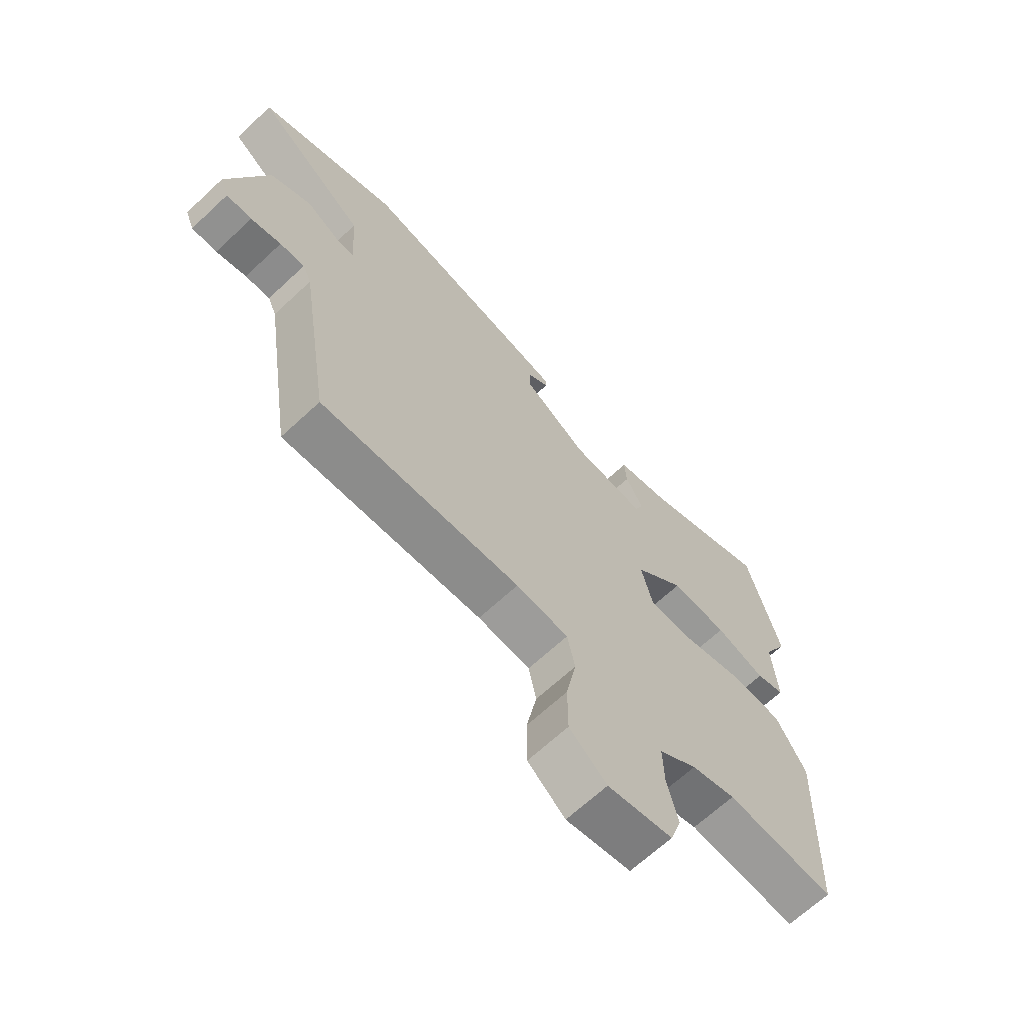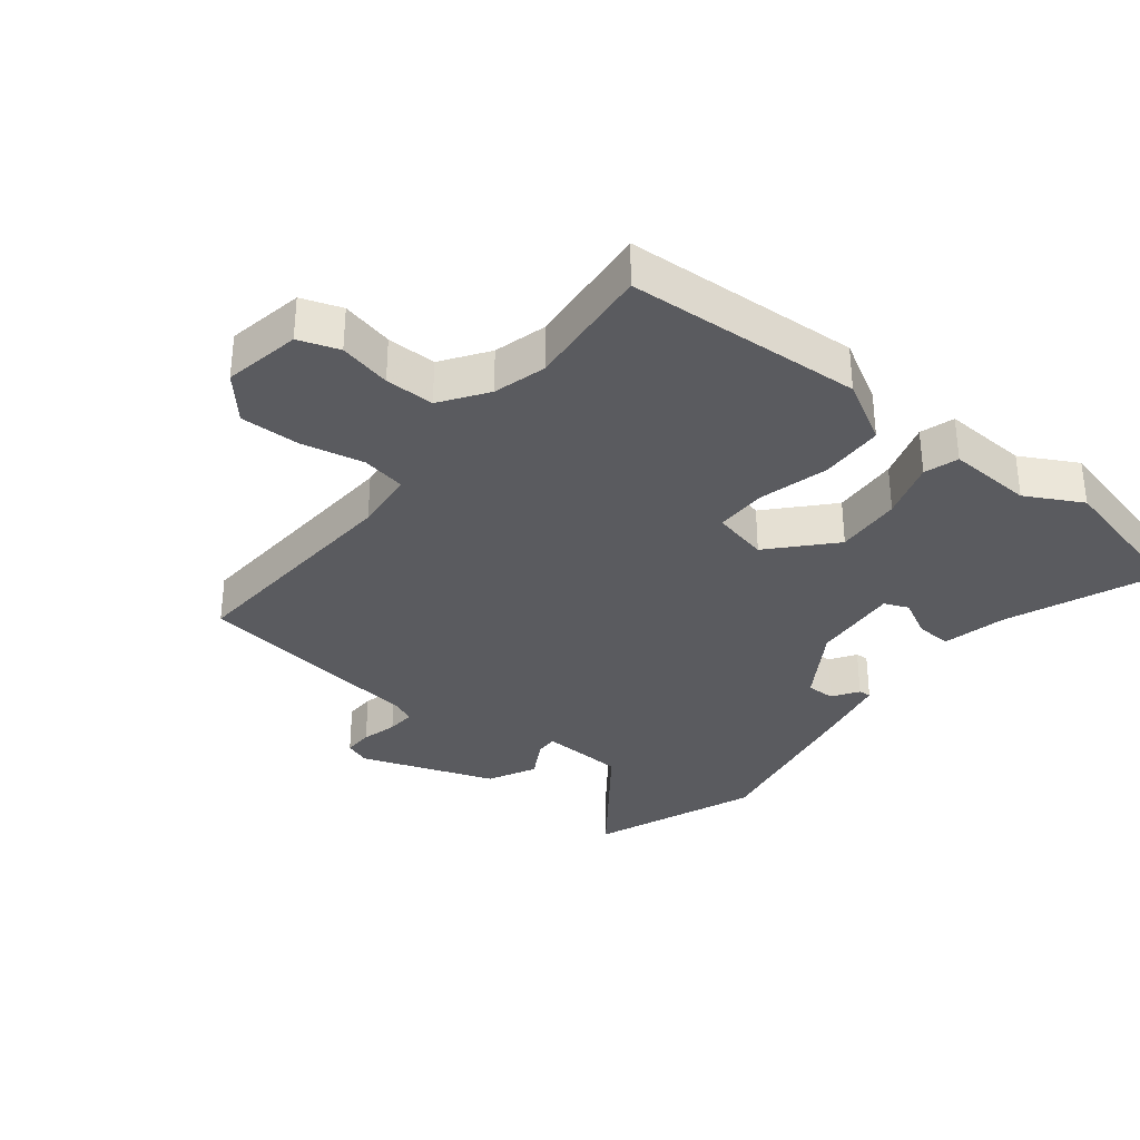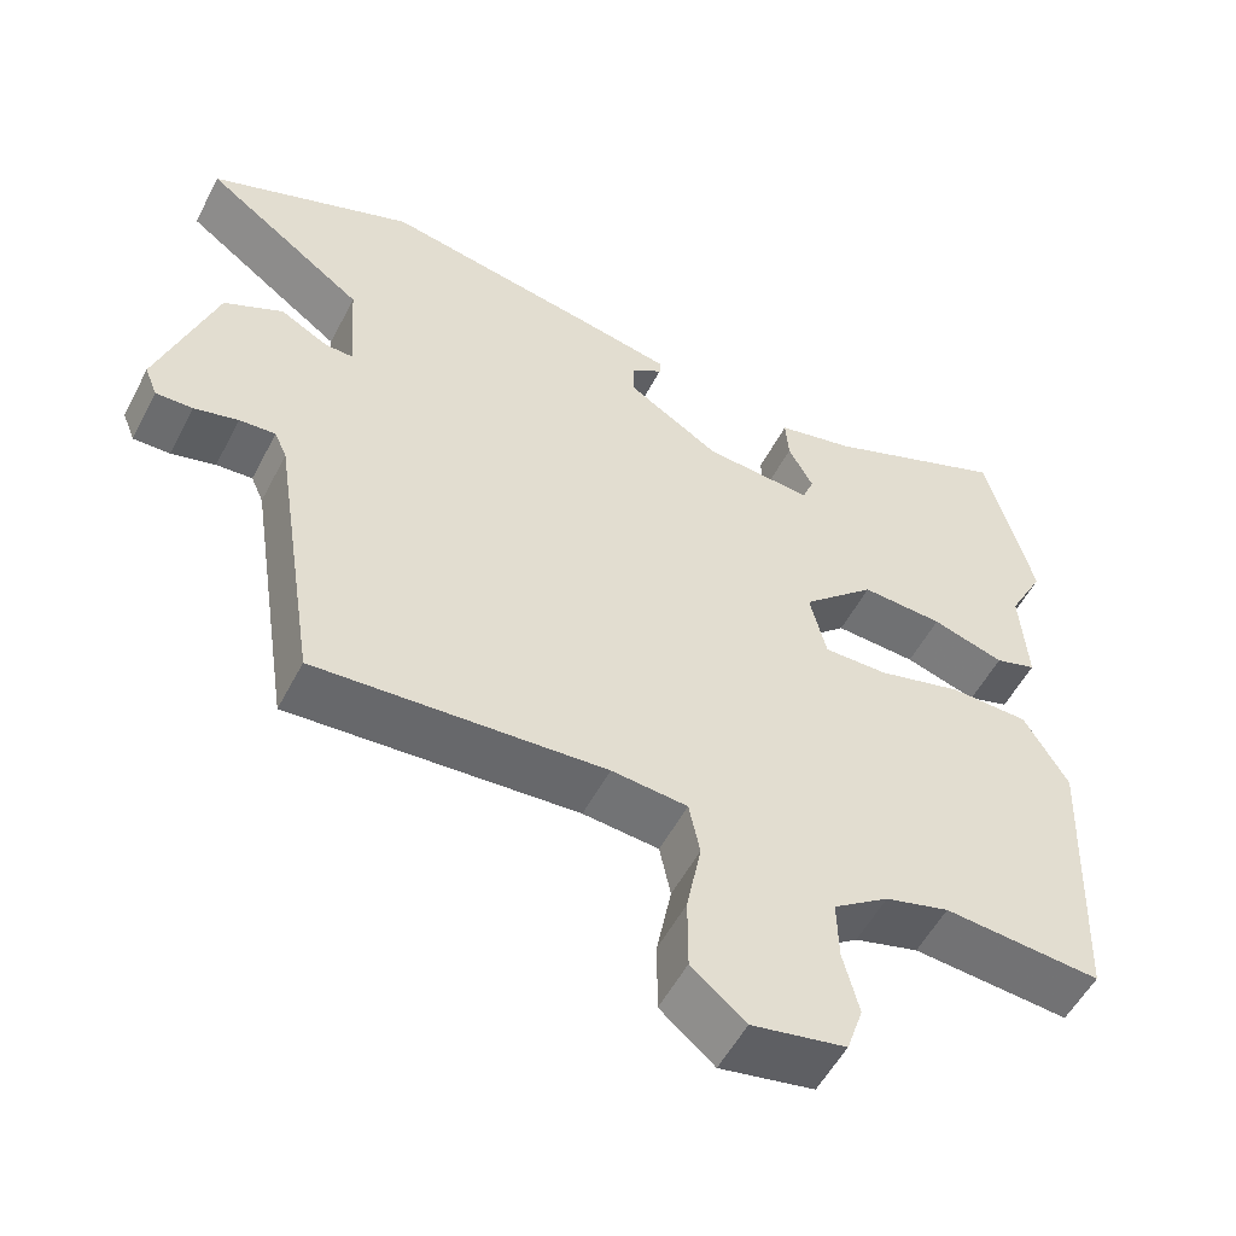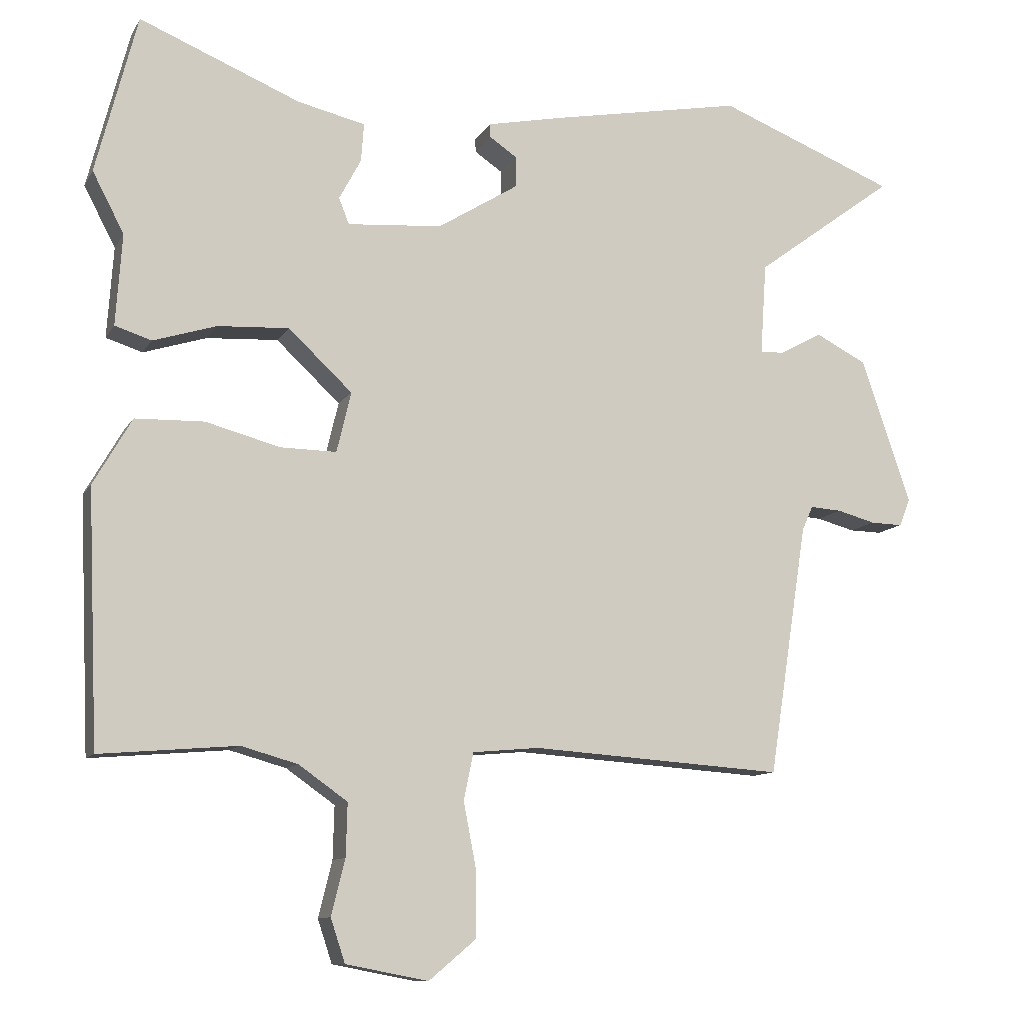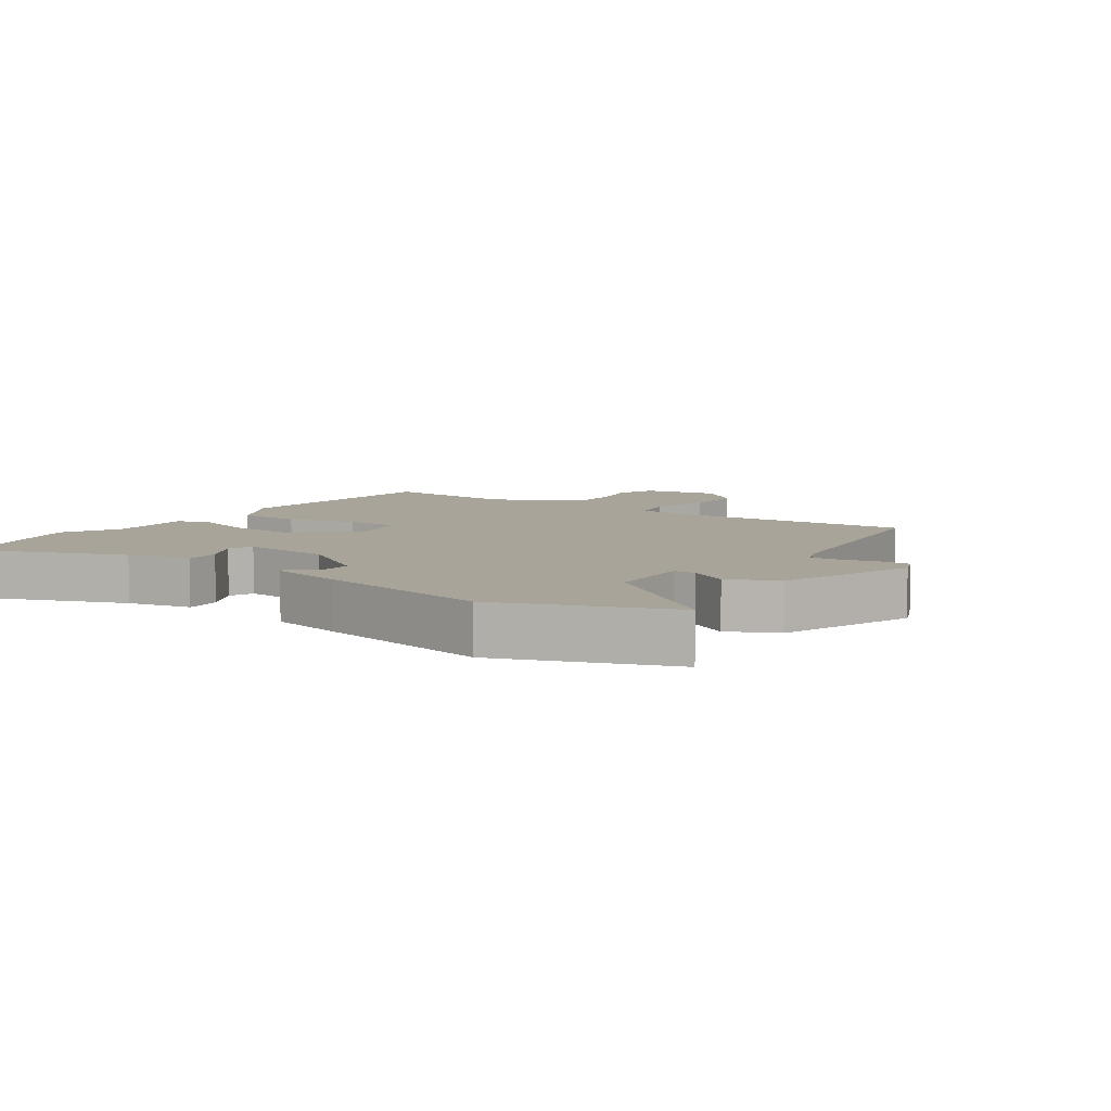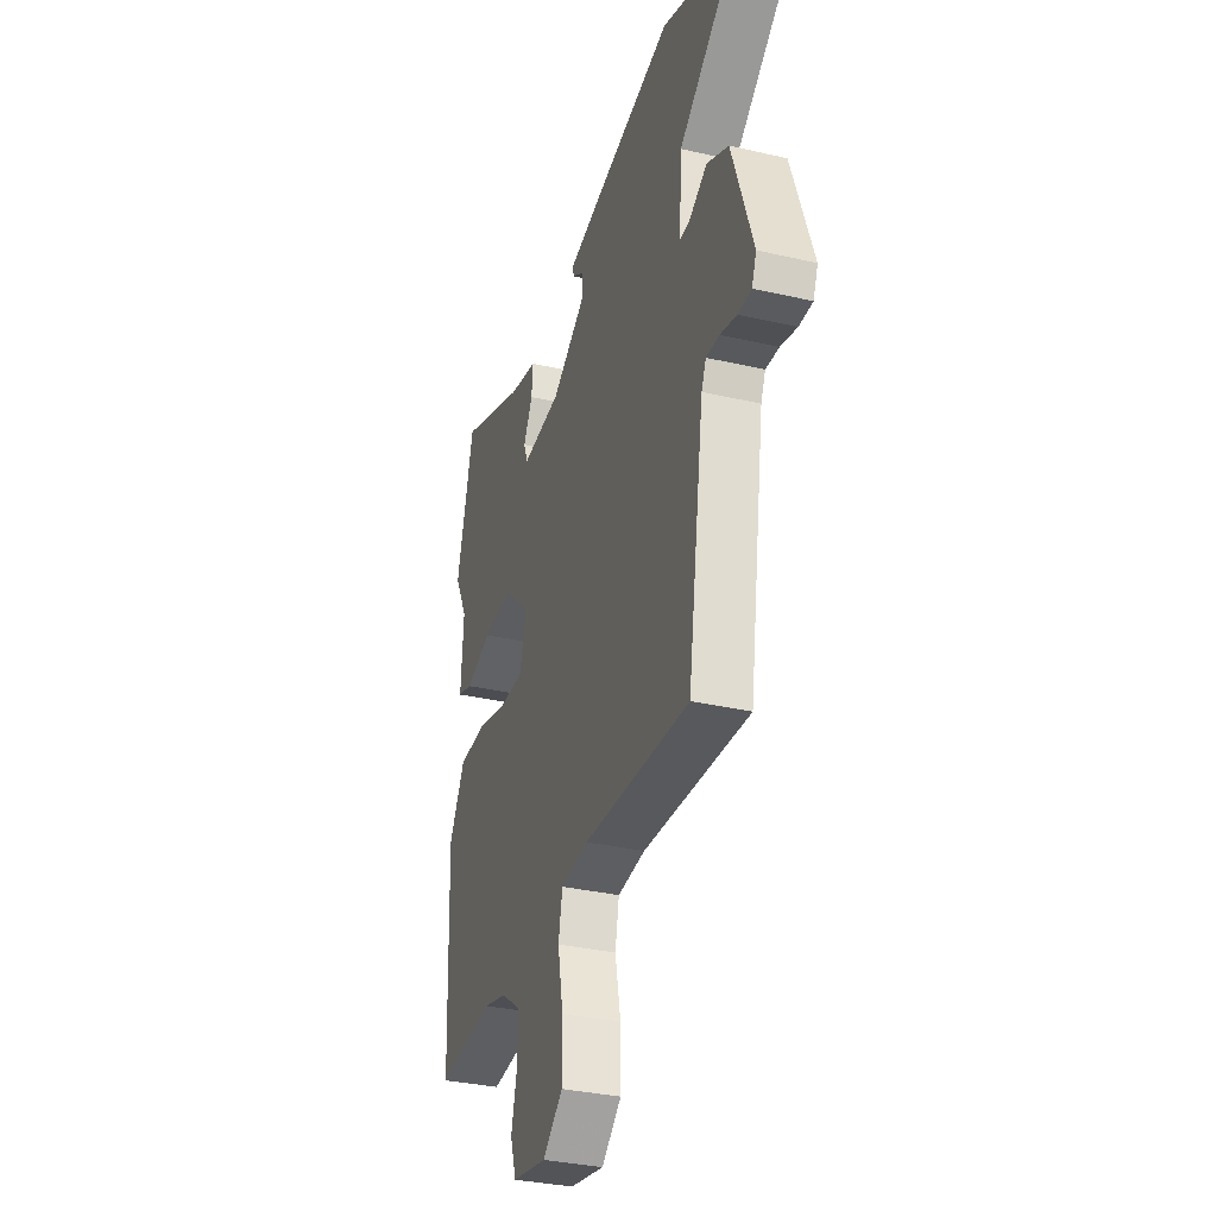
<metadata>
{"format":"obj","ext":"obj","renderer":"f3d","projection":"perspective","resolution":1024,"background":"white","views":[{"elev":-66.7,"azim":133.1,"up":"+Z"},{"elev":-33.1,"azim":-127.9,"up":"+Y"},{"elev":-54.0,"azim":152.9,"up":"+Z"},{"elev":-10.7,"azim":-19.1,"up":"+Z"},{"elev":7.2,"azim":35.7,"up":"+Y"},{"elev":-33.4,"azim":72.5,"up":"+Z"}]}
</metadata>
<code>
v -0.548 0.07 0.314
v -0.488 0.07 0.547
v -0.254 0.07 0.451
v -0.155 0.07 0.428
v -0.159 0.07 0.372
v -0.191 0.07 0.312
v -0.176 0.07 0.274
v -0.038 0.07 0.285
v 0.08 0.07 0.359
v 0.08 0.07 0.404
v 0.04 0.07 0.431
v 0.039 0.07 0.451
v 0.155 0.07 0.475
v 0.431 0.07 0.527
v 0.691 0.07 0.425
v 0.485 0.07 0.273
v 0.476 0.07 0.139
v 0.511 0.07 0.14
v 0.573 0.07 0.174
v 0.648 0.07 0.136
v 0.72 0.07 -0.076
v 0.704 0.07 -0.116
v 0.657 0.07 -0.115
v 0.601 0.07 -0.1
v 0.555 0.07 -0.097
v 0.539 0.07 -0.133
v 0.482 0.07 -0.5
v 0.113 0.07 -0.475
v 0.016 0.07 -0.484
v 0.002 0.07 -0.553
v 0.021 0.07 -0.651
v 0.021 0.07 -0.744
v -0.048 0.07 -0.802
v -0.168 0.07 -0.779
v -0.189 0.07 -0.716
v -0.169 0.07 -0.635
v -0.167 0.07 -0.558
v -0.238 0.07 -0.508
v -0.32 0.07 -0.485
v -0.52 0.07 -0.502
v -0.536 0.07 -0.134
v -0.48 0.07 -0.037
v -0.38 0.07 -0.034
v -0.272 0.07 -0.063
v -0.19 0.07 -0.064
v -0.169 0.07 0.024
v -0.262 0.07 0.111
v -0.366 0.07 0.105
v -0.458 0.07 0.076
v -0.511 0.07 0.093
v -0.502 0.07 0.226
v -0.548 0 0.314
v -0.488 0 0.547
v -0.254 0 0.451
v -0.155 0 0.428
v -0.159 0 0.372
v -0.191 0 0.312
v -0.176 0 0.274
v -0.038 0 0.285
v 0.08 0 0.359
v 0.08 0 0.404
v 0.04 0 0.431
v 0.039 0 0.451
v 0.155 0 0.475
v 0.431 0 0.527
v 0.691 0 0.425
v 0.485 0 0.273
v 0.476 0 0.139
v 0.511 0 0.14
v 0.573 0 0.174
v 0.648 0 0.136
v 0.72 0 -0.076
v 0.704 0 -0.116
v 0.657 0 -0.115
v 0.601 0 -0.1
v 0.555 0 -0.097
v 0.539 0 -0.133
v 0.482 0 -0.5
v 0.113 0 -0.475
v 0.016 0 -0.484
v 0.002 0 -0.553
v 0.021 0 -0.651
v 0.021 0 -0.744
v -0.048 0 -0.802
v -0.168 0 -0.779
v -0.189 0 -0.716
v -0.169 0 -0.635
v -0.167 0 -0.558
v -0.238 0 -0.508
v -0.32 0 -0.485
v -0.52 0 -0.502
v -0.536 0 -0.134
v -0.48 0 -0.037
v -0.38 0 -0.034
v -0.272 0 -0.063
v -0.19 0 -0.064
v -0.169 0 0.024
v -0.262 0 0.111
v -0.366 0 0.105
v -0.458 0 0.076
v -0.511 0 0.093
v -0.502 0 0.226
f 48 49 50 51
f 47 48 51 1
f 41 42 43 44
f 39 40 41 44
f 38 39 44 45
f 37 38 45 46
f 33 34 35 36
f 33 36 37
f 30 31 32 33
f 30 33 37 46
f 26 27 28
f 25 26 28 29
f 21 22 23 24
f 21 24 25
f 18 19 20 21
f 17 18 21 25
f 13 14 15 16
f 13 16 17
f 10 11 12 13
f 9 10 13 17
f 8 9 17 25
f 3 4 5 6
f 3 6 7
f 47 1 2 3
f 46 47 3 7
f 29 30 46 7
f 7 8 25 29
f 102 101 100 99
f 52 102 99 98
f 95 94 93 92
f 95 92 91 90
f 96 95 90 89
f 97 96 89 88
f 87 86 85 84
f 88 87 84
f 84 83 82 81
f 97 88 84 81
f 79 78 77
f 80 79 77 76
f 75 74 73 72
f 76 75 72
f 72 71 70 69
f 76 72 69 68
f 67 66 65 64
f 68 67 64
f 64 63 62 61
f 68 64 61 60
f 76 68 60 59
f 57 56 55 54
f 58 57 54
f 54 53 52 98
f 58 54 98 97
f 58 97 81 80
f 80 76 59 58
f 1 52 53 2
f 2 53 54 3
f 3 54 55 4
f 4 55 56 5
f 5 56 57 6
f 6 57 58 7
f 7 58 59 8
f 8 59 60 9
f 9 60 61 10
f 10 61 62 11
f 11 62 63 12
f 12 63 64 13
f 13 64 65 14
f 14 65 66 15
f 15 66 67 16
f 16 67 68 17
f 17 68 69 18
f 18 69 70 19
f 19 70 71 20
f 20 71 72 21
f 21 72 73 22
f 22 73 74 23
f 23 74 75 24
f 24 75 76 25
f 25 76 77 26
f 26 77 78 27
f 27 78 79 28
f 28 79 80 29
f 29 80 81 30
f 30 81 82 31
f 31 82 83 32
f 32 83 84 33
f 33 84 85 34
f 34 85 86 35
f 35 86 87 36
f 36 87 88 37
f 37 88 89 38
f 38 89 90 39
f 39 90 91 40
f 40 91 92 41
f 41 92 93 42
f 42 93 94 43
f 43 94 95 44
f 44 95 96 45
f 45 96 97 46
f 46 97 98 47
f 47 98 99 48
f 48 99 100 49
f 49 100 101 50
f 50 101 102 51
f 51 102 52 1

</code>
